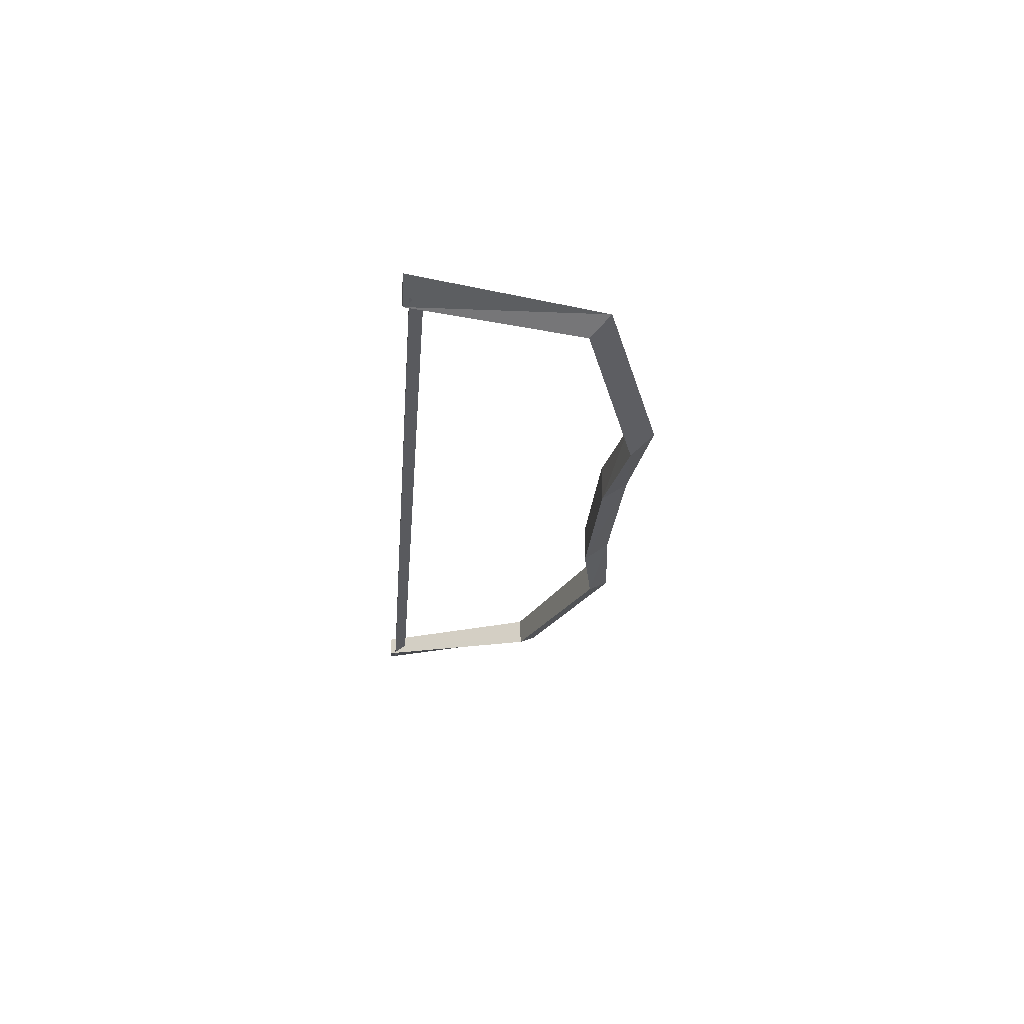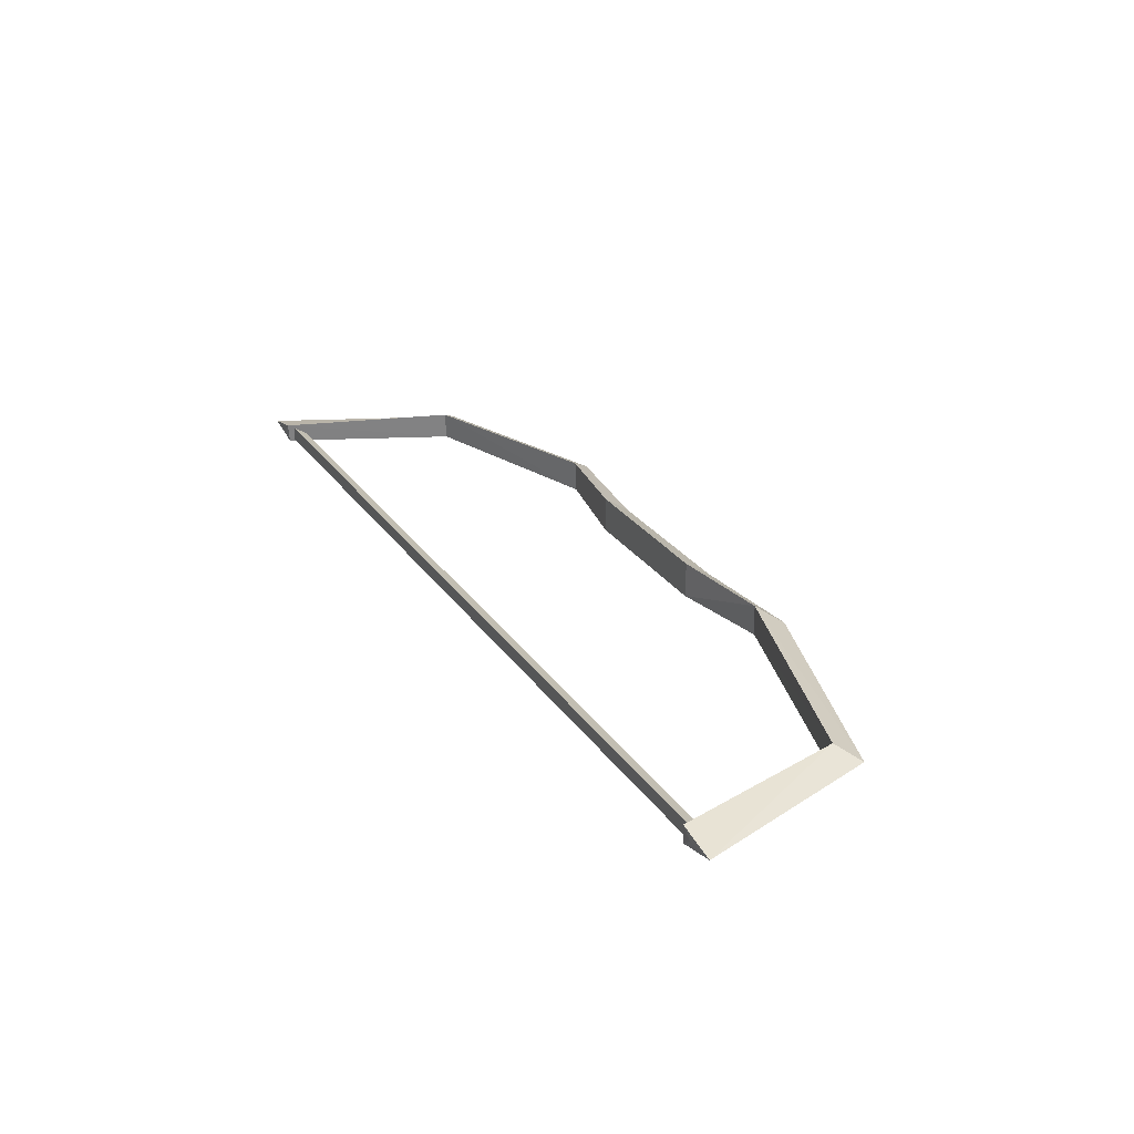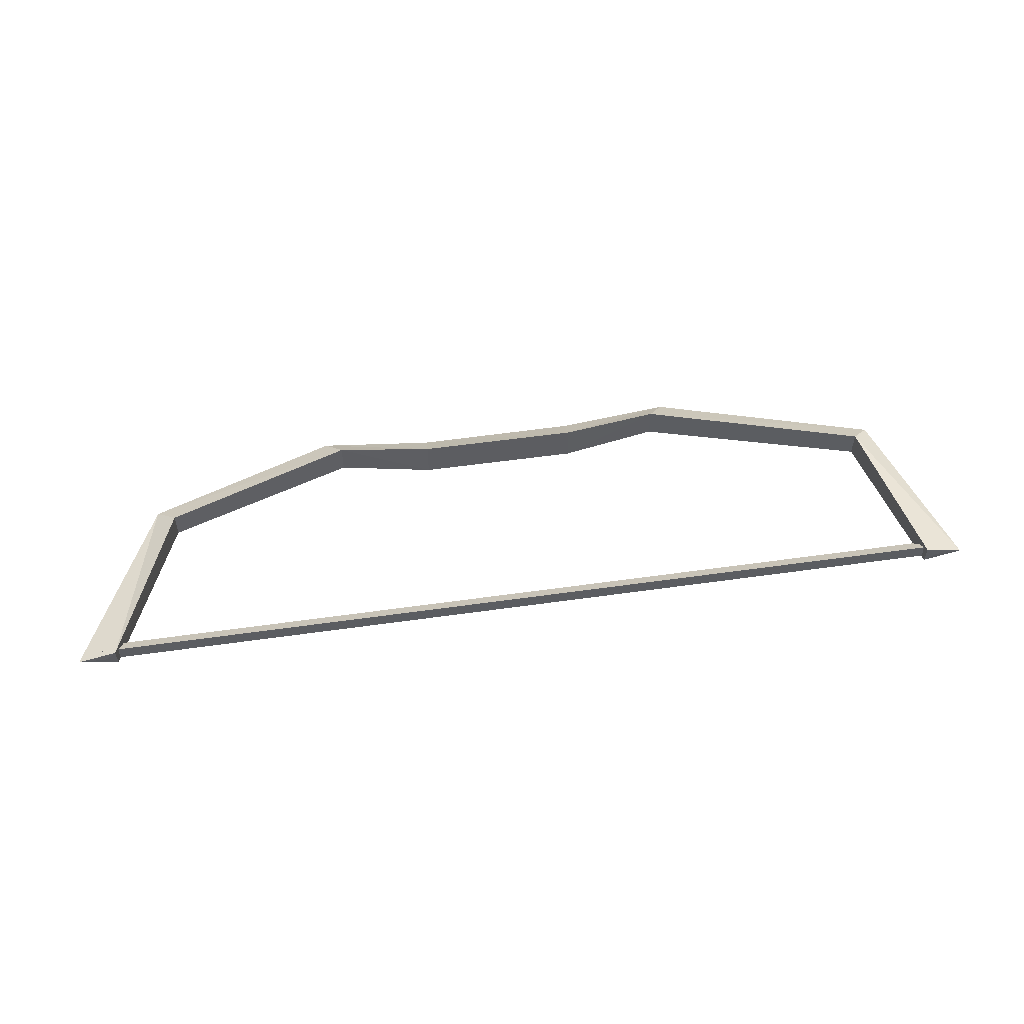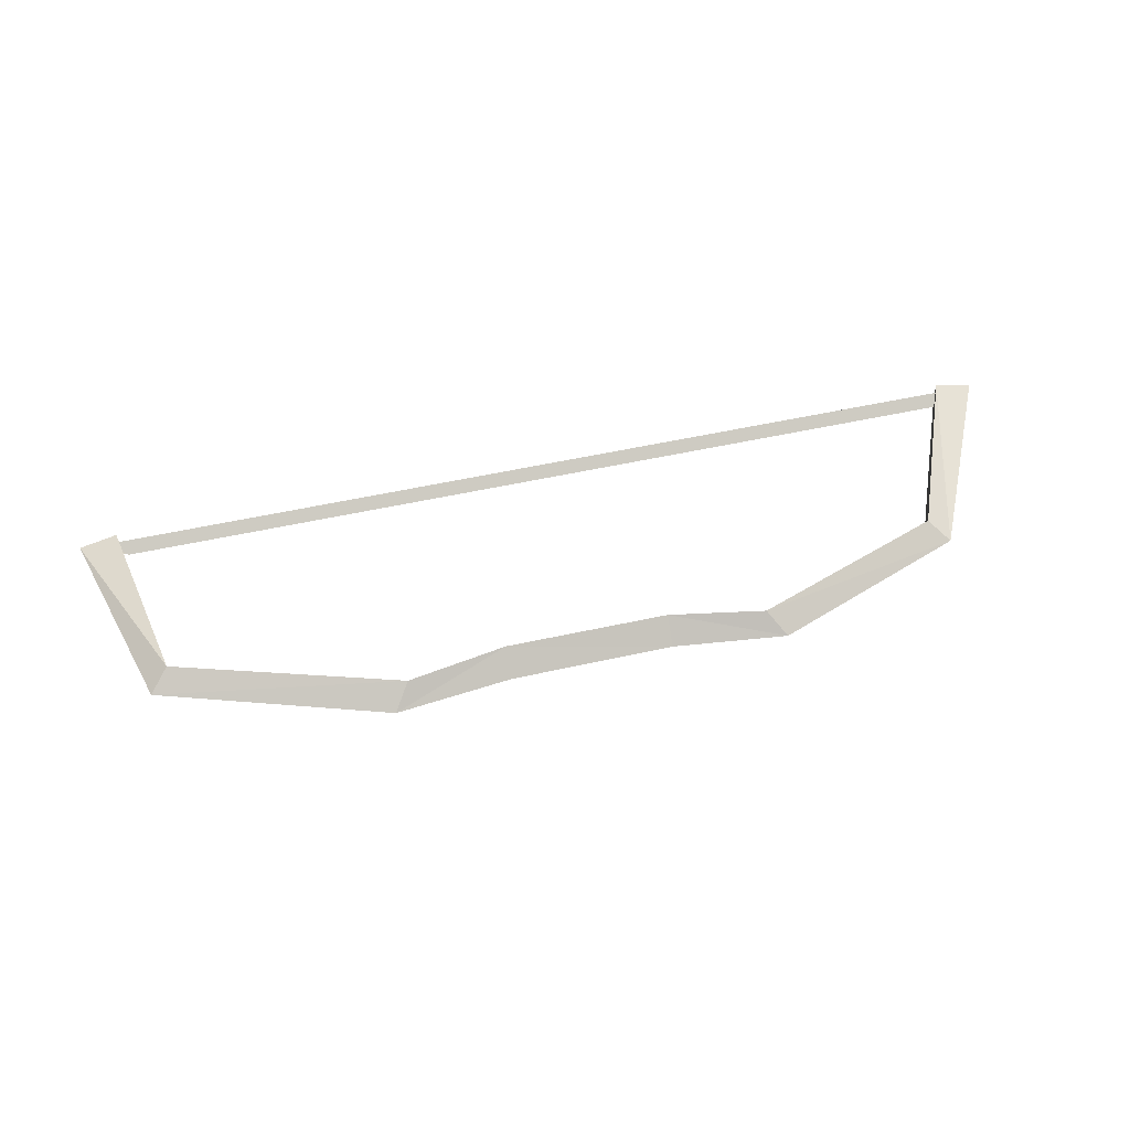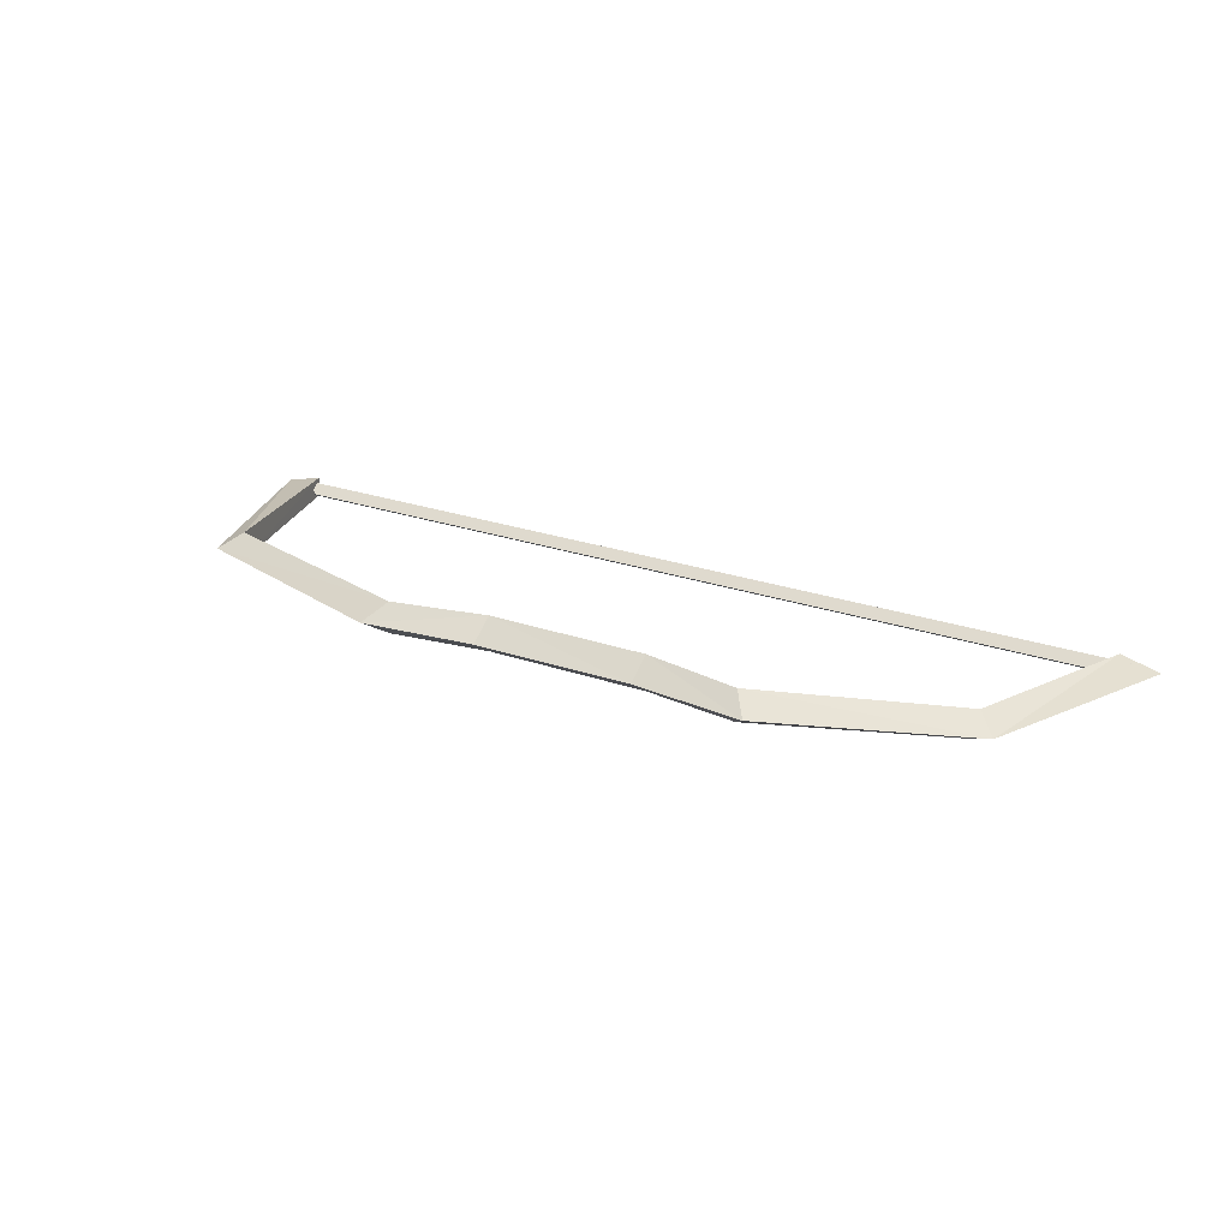
<metadata>
{"format":"obj","ext":"obj","renderer":"f3d","projection":"perspective","resolution":1024,"background":"white","views":[{"elev":-25.0,"azim":85.7,"up":"+Y"},{"elev":28.6,"azim":61.7,"up":"+Y"},{"elev":50.9,"azim":-8.9,"up":"+Y"},{"elev":56.6,"azim":167.2,"up":"+Y"},{"elev":24.9,"azim":-150.5,"up":"+Y"}]}
</metadata>
<code>
o ITRW_BOW_SMALL_03
v 0.09469 -0.02238 0.009292
v 0.4804 -0.01735 0.07085
v 0.2131 0.01829 -0.009429
v -0.0984 -0.02238 0.009292
v -0.4404 -0.01735 0.07085
v -0.2131 0.01829 -0.009429
v -0.5665 -0.000745 0.2715
v -0.5203 0.01072 0.2726
v 0.5665 -0.000745 0.2715
v 0.5203 -0.01218 0.2712
v -0.0984 0.02092 0.00907
v 0.09469 0.02092 0.00907
v -0.0984 -0.02238 0.009292
v 0.09469 -0.02238 0.009292
v -0.0984 0.02092 0.00907
v 0.09469 0.02092 0.00907
v -0.4637 -0.000745 0.04852
v 0.5037 -0.000745 0.04852
v -0.5374 0.006497 0.2647
v 0.5374 0.006497 0.2647
v -0.5095 -0.002164 0.2497
v 0.5095 -0.002164 0.2497
v 0.09484 -0.000745 -0.02263
v 0.2131 -0.01975 -0.01083
v 0.09484 -0.000745 -0.02263
v -0.2131 -0.01975 -0.01083
v -0.09752 -0.000745 -0.02169
v -0.09752 -0.000745 -0.02169
v -0.4404 0.01589 0.07225
v 0.4804 0.01589 0.07225
v -0.5203 -0.01218 0.2712
v 0.5203 0.01072 0.2726
v -0.5374 -0.01082 0.2647
v 0.5374 -0.01082 0.2647
v -0.2332 -0.000745 -0.03735
v 0.2332 -0.000745 -0.03735
v -0.5203 -0.01218 0.2712
v -0.5665 -0.000745 0.2715
v -0.5203 0.01072 0.2726
v -0.5328 -0.000745 0.2725
v 0.5203 -0.01218 0.2712
v 0.5665 -0.000745 0.2715
v 0.5203 0.01072 0.2726
v 0.5328 -0.000745 0.2725
v -0.001826 0.006497 0.2647
v -0.001826 -0.002164 0.2497
v -0.001826 -0.01082 0.2647
f 36 3 18
f 3 24 30
f 35 17 6
f 6 29 26
f 8 17 7
f 17 31 7
f 10 18 9
f 9 30 32
f 11 35 6
f 11 6 4
f 12 3 36
f 12 1 3
f 14 15 13
f 23 13 28
f 16 15 14
f 14 13 23
f 17 8 29
f 5 31 17
f 6 17 29
f 35 5 17
f 18 10 2
f 9 18 30
f 3 30 18
f 36 18 2
f 47 46 34
f 46 45 22
f 45 20 22
f 46 22 34
f 23 28 16
f 24 36 2
f 1 24 3
f 1 25 24
f 26 5 35
f 4 6 26
f 4 26 27
f 16 28 15
f 29 8 5
f 26 29 5
f 30 2 32
f 24 2 30
f 5 8 31
f 2 10 32
f 45 47 20
f 47 34 20
f 27 35 11
f 27 26 35
f 25 12 36
f 25 36 24
f 37 40 38
f 38 40 39
f 39 40 37
f 41 42 44
f 42 43 44
f 43 41 44
f 45 21 19
f 45 19 47
f 46 21 45
f 46 33 21
f 47 19 33
f 47 33 46

</code>
